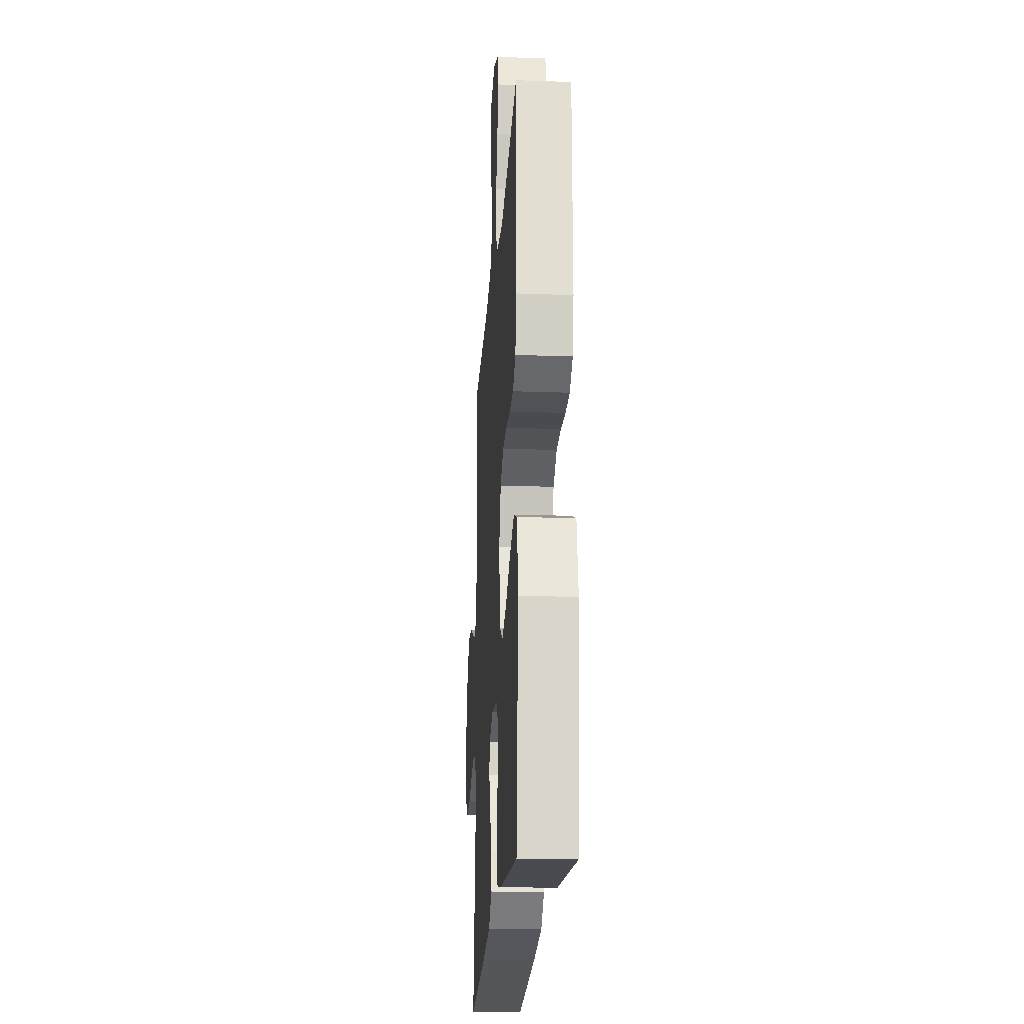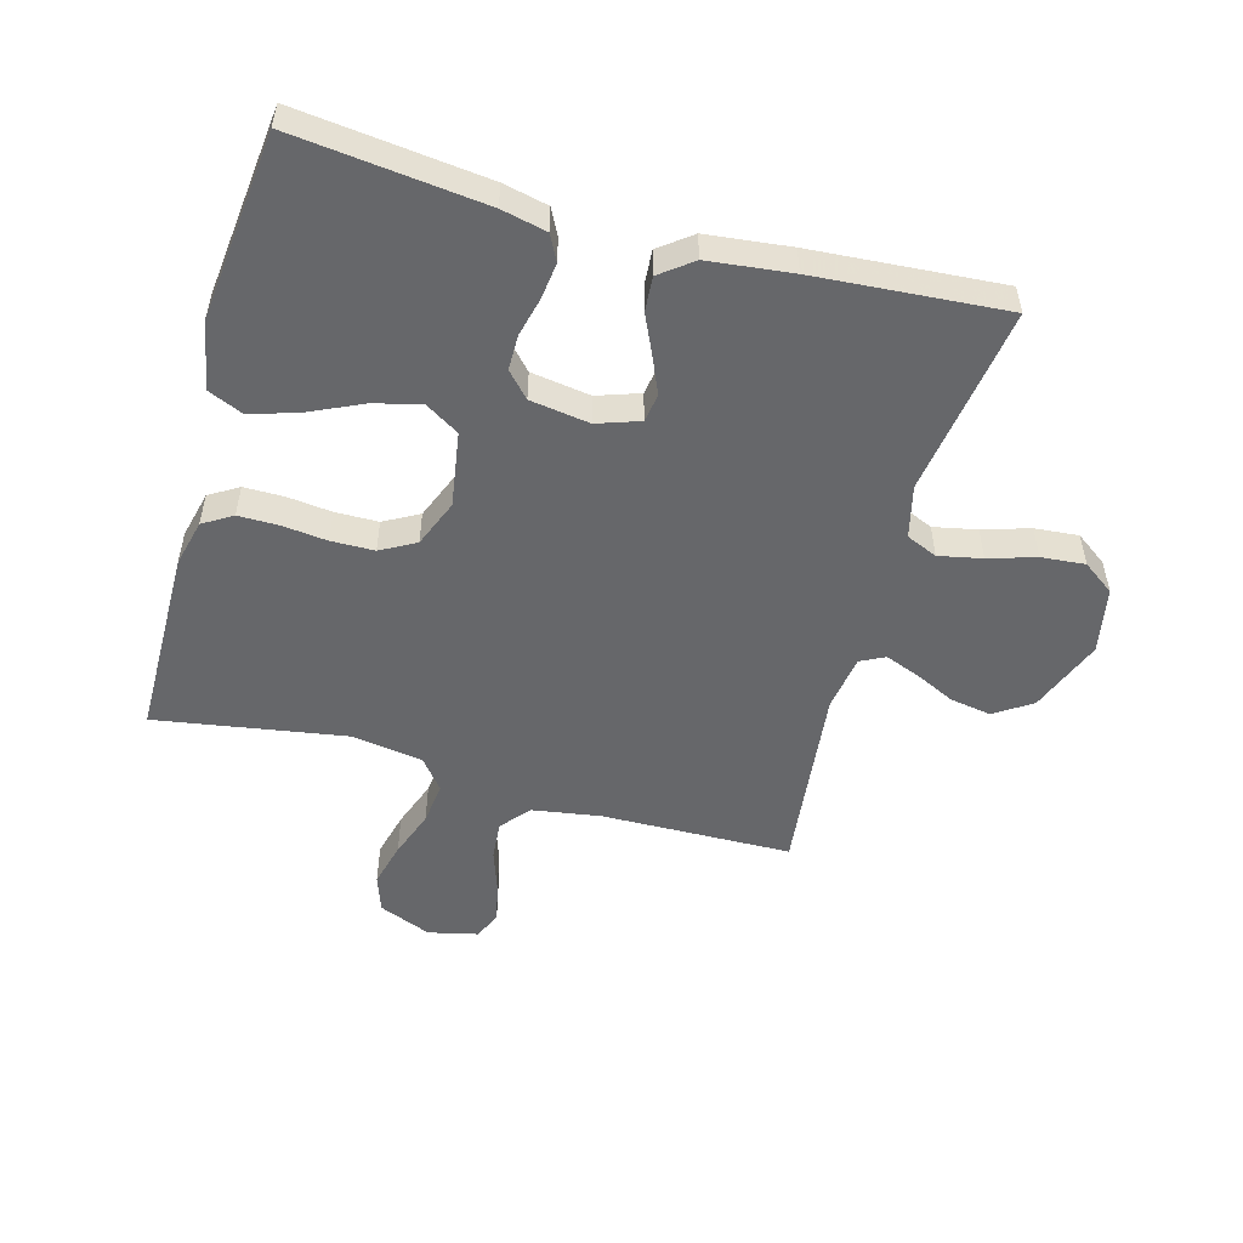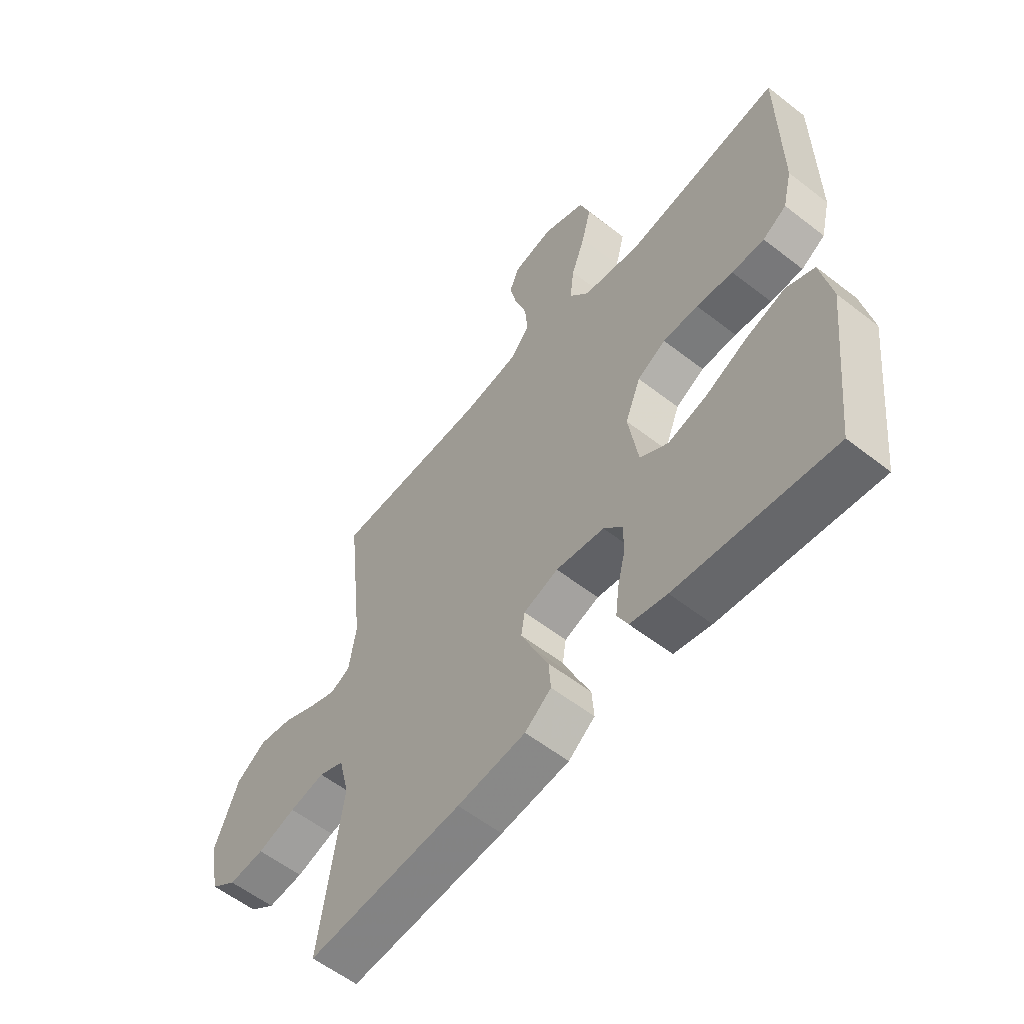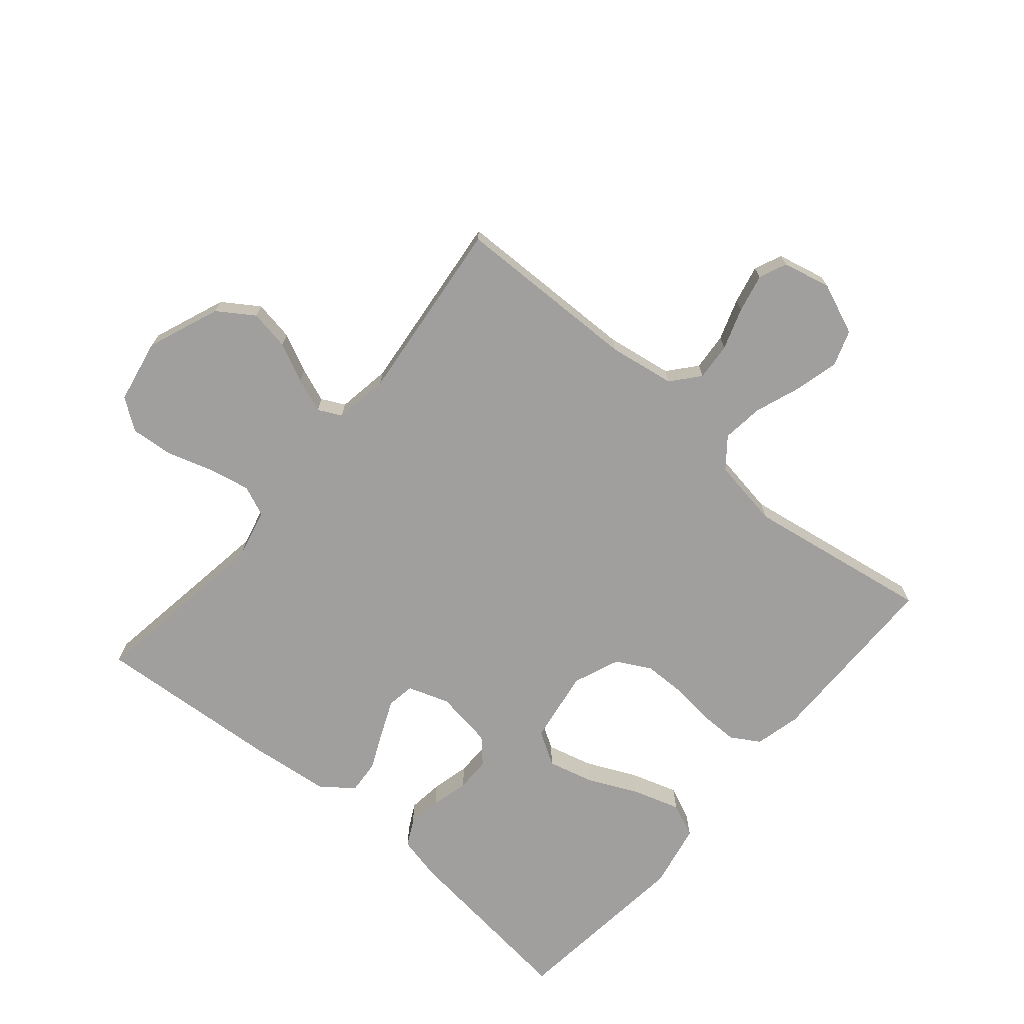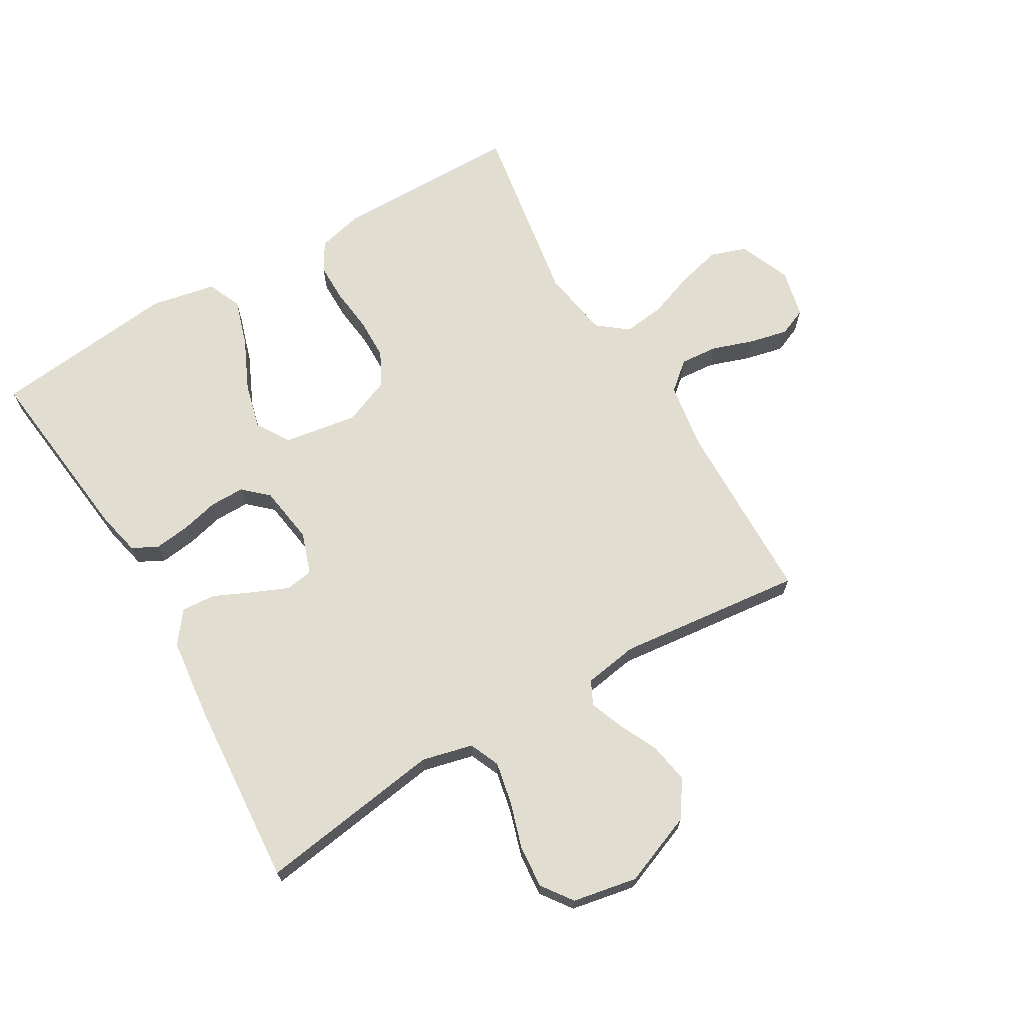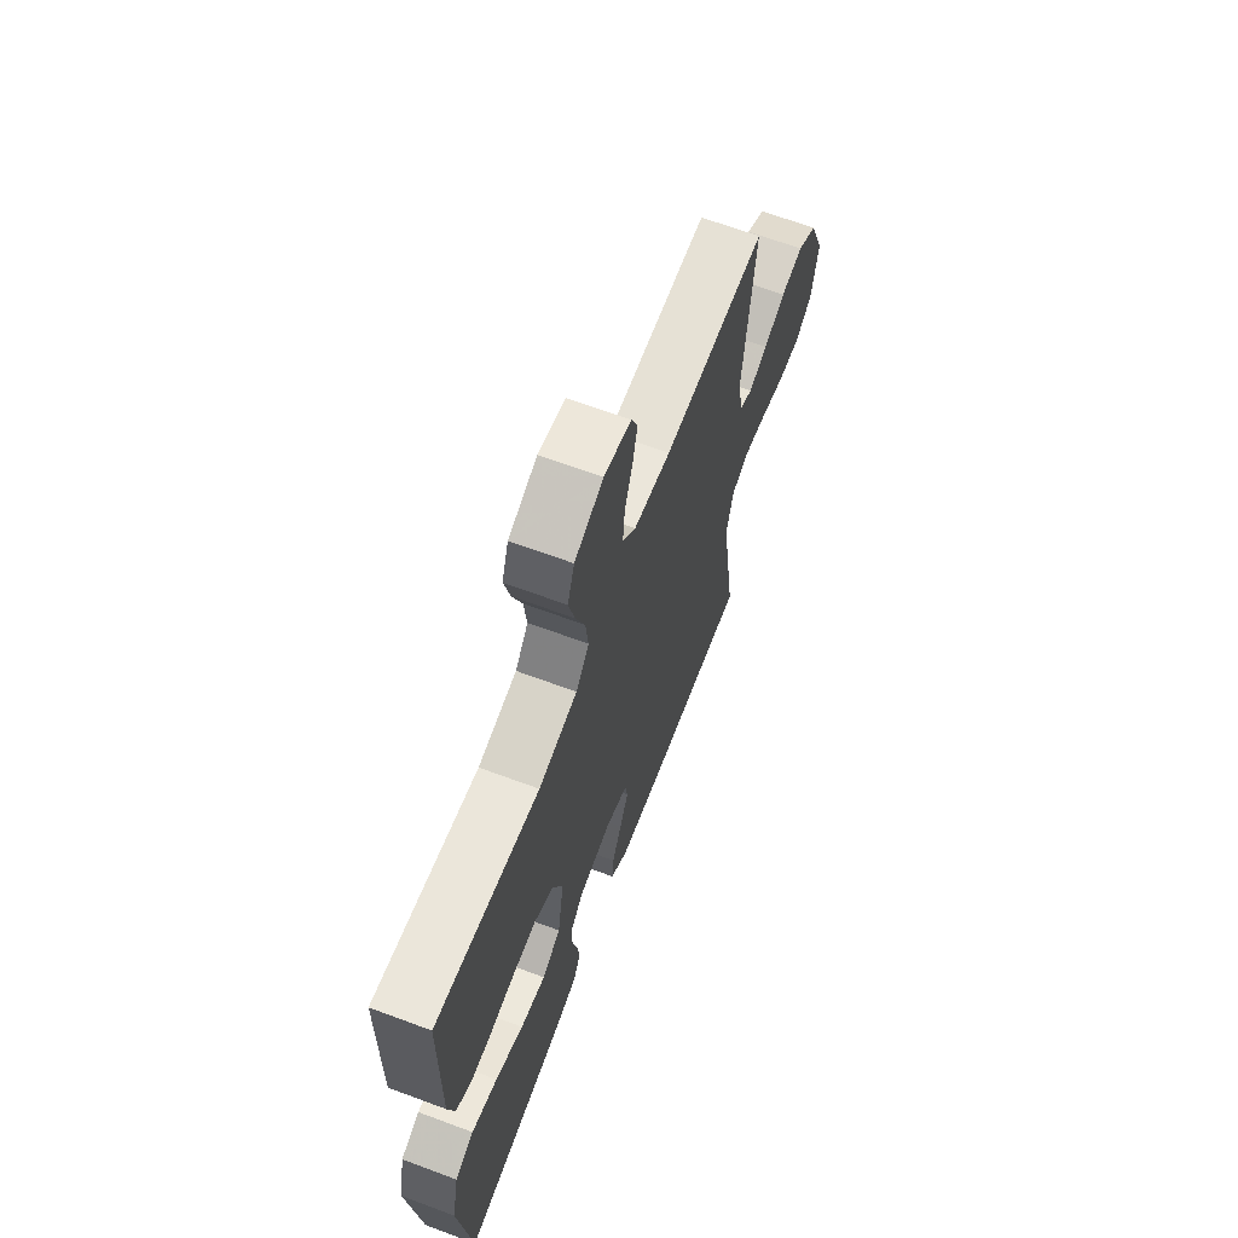
<metadata>
{"format":"obj","ext":"obj","renderer":"f3d","projection":"perspective","resolution":1024,"background":"white","views":[{"elev":-21.0,"azim":86.4,"up":"+Z"},{"elev":-52.2,"azim":164.5,"up":"+Y"},{"elev":-57.6,"azim":51.0,"up":"+Z"},{"elev":-71.4,"azim":-40.4,"up":"+Y"},{"elev":68.6,"azim":-120.5,"up":"+Y"},{"elev":66.1,"azim":110.5,"up":"+Z"}]}
</metadata>
<code>
v 0.5 0.07 0.5
v 0.503 0.07 0.2
v 0.485 0.07 0.126
v 0.439 0.07 0.098
v 0.376 0.07 0.098
v 0.305 0.07 0.106
v 0.237 0.07 0.105
v 0.182 0.07 0.075
v 0.152 0.07 0
v 0.171 0.07 -0.119
v 0.225 0.07 -0.152
v 0.299 0.07 -0.133
v 0.381 0.07 -0.095
v 0.457 0.07 -0.071
v 0.512 0.07 -0.095
v 0.533 0.07 -0.2
v 0.5 0.07 -0.5
v 0.2 0.07 -0.466
v 0.129 0.07 -0.45
v 0.108 0.07 -0.409
v 0.115 0.07 -0.352
v 0.13 0.07 -0.291
v 0.13 0.07 -0.235
v 0.094 0.07 -0.196
v 0 0.07 -0.182
v -0.067 0.07 -0.205
v -0.074 0.07 -0.25
v -0.049 0.07 -0.308
v -0.021 0.07 -0.369
v -0.017 0.07 -0.424
v -0.068 0.07 -0.463
v -0.2 0.07 -0.478
v -0.5 0.07 -0.5
v -0.456 0.07 -0.2
v -0.476 0.07 -0.118
v -0.525 0.07 -0.097
v -0.593 0.07 -0.111
v -0.667 0.07 -0.134
v -0.736 0.07 -0.14
v -0.786 0.07 -0.104
v -0.806 0.07 0
v -0.76 0.07 0.117
v -0.702 0.07 0.156
v -0.637 0.07 0.145
v -0.574 0.07 0.115
v -0.519 0.07 0.094
v -0.481 0.07 0.113
v -0.467 0.07 0.2
v -0.5 0.07 0.5
v -0.2 0.07 0.506
v -0.093 0.07 0.523
v -0.055 0.07 0.568
v -0.06 0.07 0.629
v -0.083 0.07 0.696
v -0.097 0.07 0.758
v -0.078 0.07 0.803
v 0 0.07 0.821
v 0.083 0.07 0.787
v 0.103 0.07 0.729
v 0.085 0.07 0.658
v 0.058 0.07 0.584
v 0.05 0.07 0.517
v 0.088 0.07 0.469
v 0.2 0.07 0.451
v 0.5 0 0.5
v 0.503 0 0.2
v 0.485 0 0.126
v 0.439 0 0.098
v 0.376 0 0.098
v 0.305 0 0.106
v 0.237 0 0.105
v 0.182 0 0.075
v 0.152 0 0
v 0.171 0 -0.119
v 0.225 0 -0.152
v 0.299 0 -0.133
v 0.381 0 -0.095
v 0.457 0 -0.071
v 0.512 0 -0.095
v 0.533 0 -0.2
v 0.5 0 -0.5
v 0.2 0 -0.466
v 0.129 0 -0.45
v 0.108 0 -0.409
v 0.115 0 -0.352
v 0.13 0 -0.291
v 0.13 0 -0.235
v 0.094 0 -0.196
v 0 0 -0.182
v -0.067 0 -0.205
v -0.074 0 -0.25
v -0.049 0 -0.308
v -0.021 0 -0.369
v -0.017 0 -0.424
v -0.068 0 -0.463
v -0.2 0 -0.478
v -0.5 0 -0.5
v -0.456 0 -0.2
v -0.476 0 -0.118
v -0.525 0 -0.097
v -0.593 0 -0.111
v -0.667 0 -0.134
v -0.736 0 -0.14
v -0.786 0 -0.104
v -0.806 0 0
v -0.76 0 0.117
v -0.702 0 0.156
v -0.637 0 0.145
v -0.574 0 0.115
v -0.519 0 0.094
v -0.481 0 0.113
v -0.467 0 0.2
v -0.5 0 0.5
v -0.2 0 0.506
v -0.093 0 0.523
v -0.055 0 0.568
v -0.06 0 0.629
v -0.083 0 0.696
v -0.097 0 0.758
v -0.078 0 0.803
v 0 0 0.821
v 0.083 0 0.787
v 0.103 0 0.729
v 0.085 0 0.658
v 0.058 0 0.584
v 0.05 0 0.517
v 0.088 0 0.469
v 0.2 0 0.451
f 59 60 61
f 58 59 61
f 57 58 61
f 56 57 61
f 55 56 61
f 54 55 61
f 53 54 61
f 52 53 61 62
f 51 52 62 63
f 48 49 50
f 50 51 63
f 48 50 63
f 47 48 63
f 43 44 45
f 42 43 45
f 41 42 45
f 40 41 45
f 39 40 45
f 38 39 45
f 37 38 45
f 36 37 45 46
f 35 36 46 47
f 32 33 34
f 31 32 34
f 30 31 34
f 29 30 34
f 28 29 34
f 34 35 47
f 28 34 47
f 27 28 47
f 20 21 22
f 19 20 22
f 18 19 22
f 17 18 22
f 16 17 22
f 15 16 22
f 14 15 22
f 13 14 22
f 12 13 22
f 11 12 22 23
f 10 11 23 24
f 4 5 6
f 3 4 6
f 2 3 6
f 1 2 6
f 64 1 6
f 64 6 7
f 63 64 7 8
f 47 63 8 9
f 26 27 47
f 47 9 10
f 26 47 10
f 25 26 10
f 10 24 25
f 125 124 123
f 125 123 122
f 125 122 121
f 125 121 120
f 125 120 119
f 125 119 118
f 125 118 117
f 126 125 117 116
f 127 126 116 115
f 114 113 112
f 127 115 114
f 127 114 112
f 127 112 111
f 109 108 107
f 109 107 106
f 109 106 105
f 109 105 104
f 109 104 103
f 109 103 102
f 109 102 101
f 110 109 101 100
f 111 110 100 99
f 98 97 96
f 98 96 95
f 98 95 94
f 98 94 93
f 98 93 92
f 111 99 98
f 111 98 92
f 111 92 91
f 86 85 84
f 86 84 83
f 86 83 82
f 86 82 81
f 86 81 80
f 86 80 79
f 86 79 78
f 86 78 77
f 86 77 76
f 87 86 76 75
f 88 87 75 74
f 70 69 68
f 70 68 67
f 70 67 66
f 70 66 65
f 70 65 128
f 71 70 128
f 72 71 128 127
f 73 72 127 111
f 111 91 90
f 74 73 111
f 74 111 90
f 74 90 89
f 89 88 74
f 1 65 66 2
f 2 66 67 3
f 3 67 68 4
f 4 68 69 5
f 5 69 70 6
f 6 70 71 7
f 7 71 72 8
f 8 72 73 9
f 9 73 74 10
f 10 74 75 11
f 11 75 76 12
f 12 76 77 13
f 13 77 78 14
f 14 78 79 15
f 15 79 80 16
f 16 80 81 17
f 17 81 82 18
f 18 82 83 19
f 19 83 84 20
f 20 84 85 21
f 21 85 86 22
f 22 86 87 23
f 23 87 88 24
f 24 88 89 25
f 25 89 90 26
f 26 90 91 27
f 27 91 92 28
f 28 92 93 29
f 29 93 94 30
f 30 94 95 31
f 31 95 96 32
f 32 96 97 33
f 33 97 98 34
f 34 98 99 35
f 35 99 100 36
f 36 100 101 37
f 37 101 102 38
f 38 102 103 39
f 39 103 104 40
f 40 104 105 41
f 41 105 106 42
f 42 106 107 43
f 43 107 108 44
f 44 108 109 45
f 45 109 110 46
f 46 110 111 47
f 47 111 112 48
f 48 112 113 49
f 49 113 114 50
f 50 114 115 51
f 51 115 116 52
f 52 116 117 53
f 53 117 118 54
f 54 118 119 55
f 55 119 120 56
f 56 120 121 57
f 57 121 122 58
f 58 122 123 59
f 59 123 124 60
f 60 124 125 61
f 61 125 126 62
f 62 126 127 63
f 63 127 128 64
f 64 128 65 1

</code>
